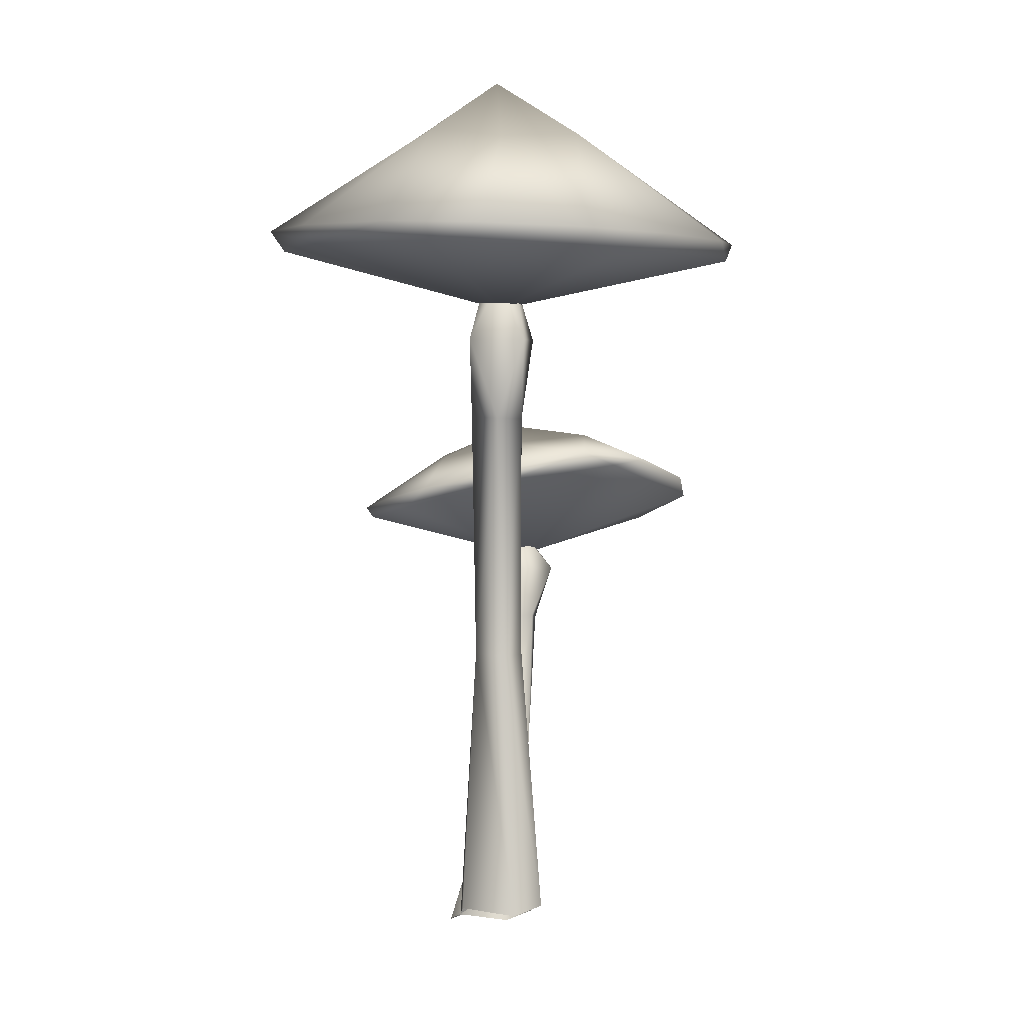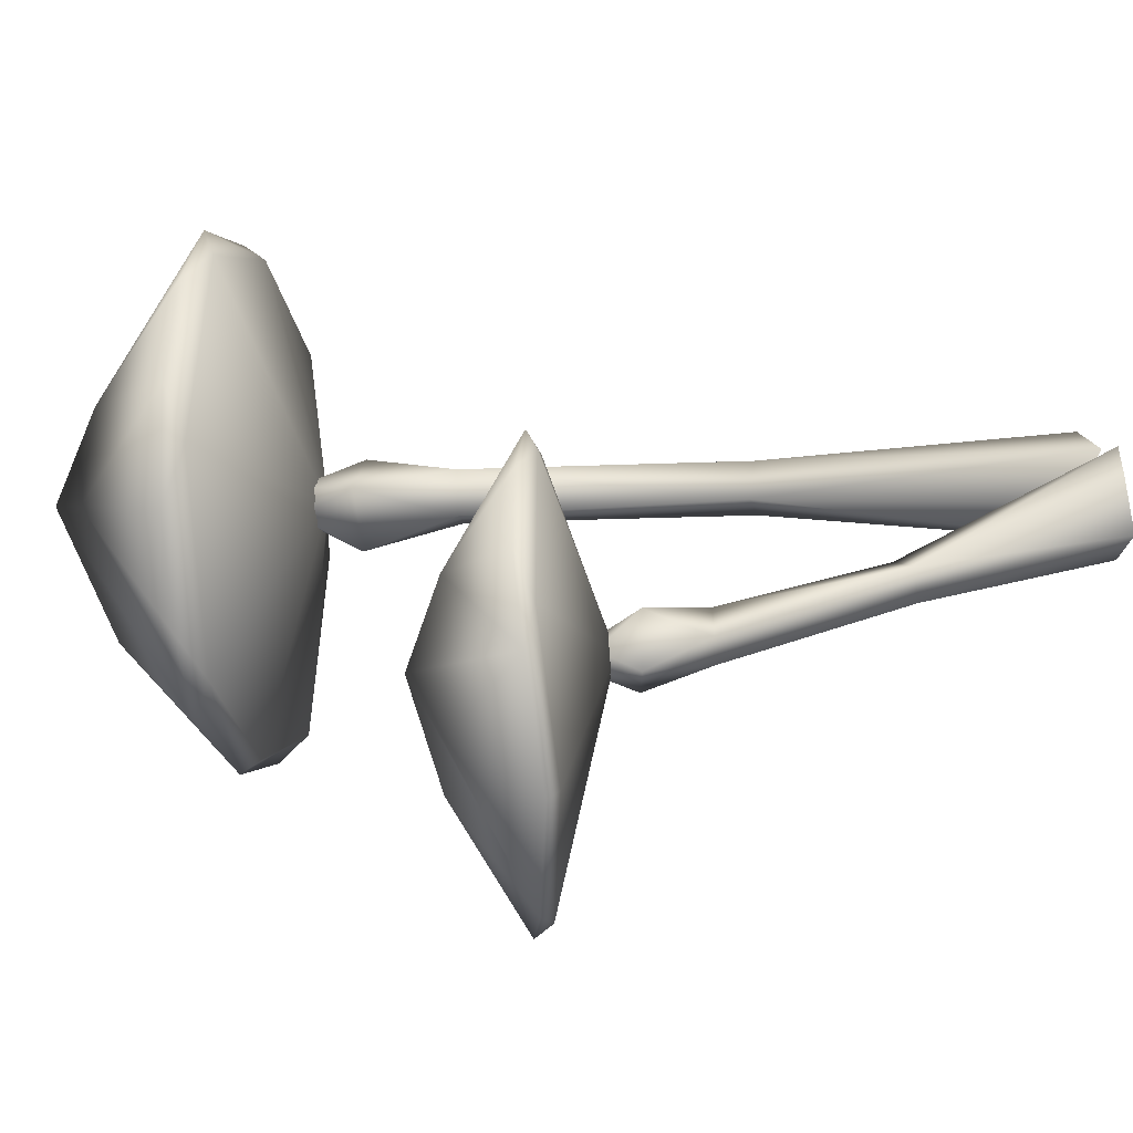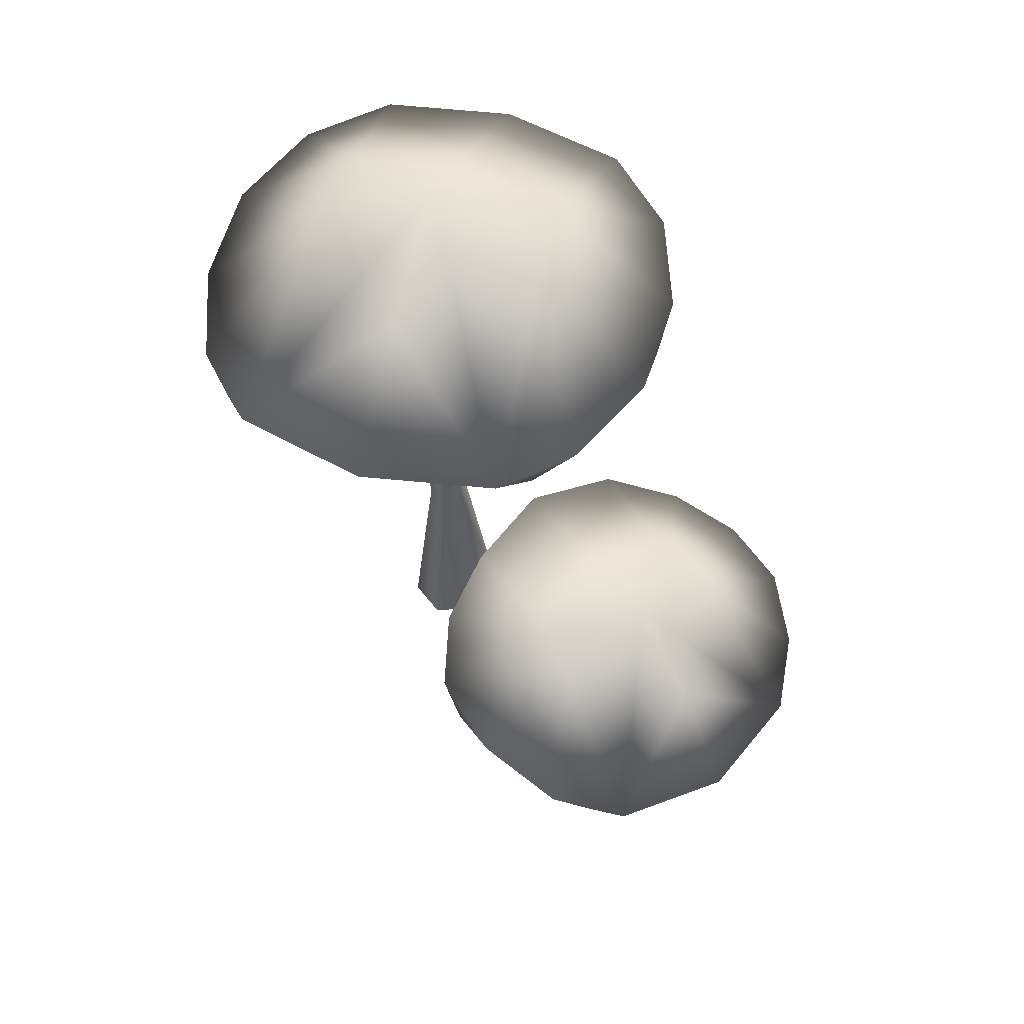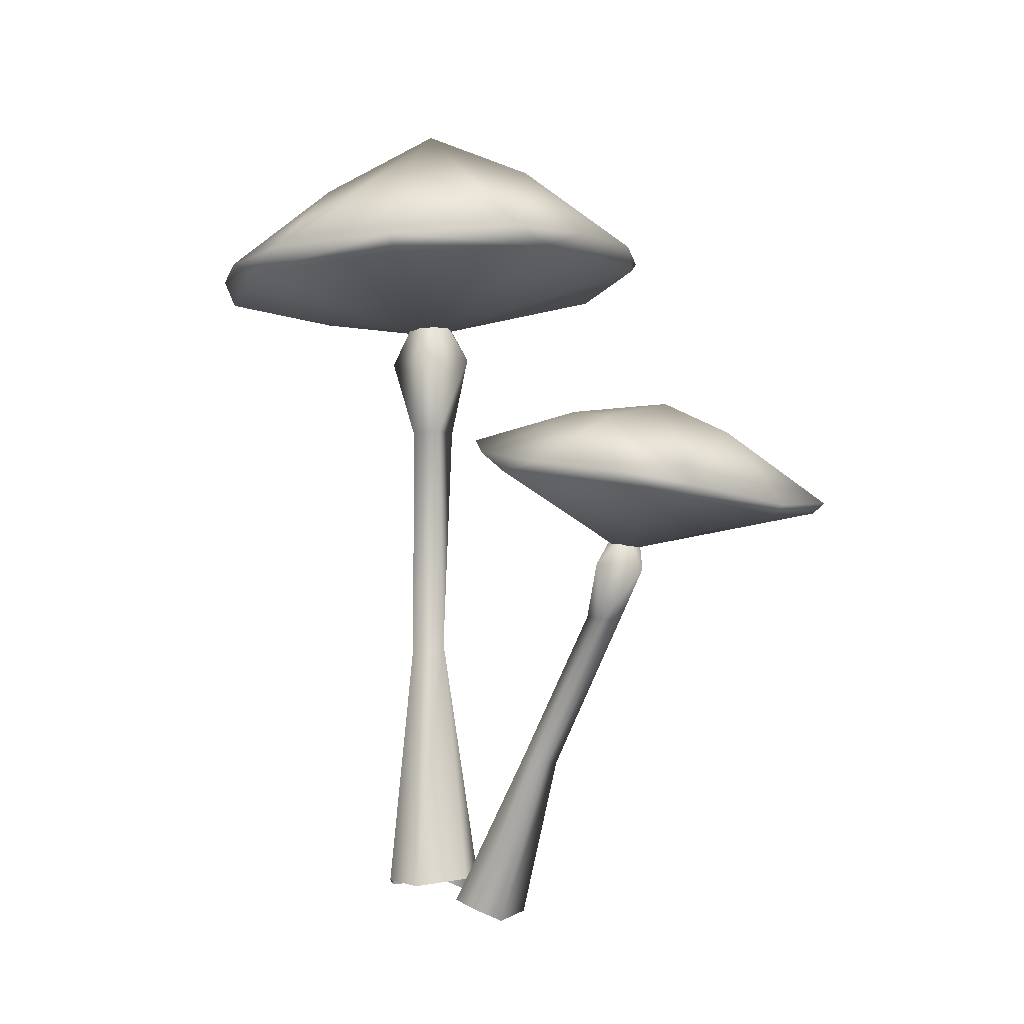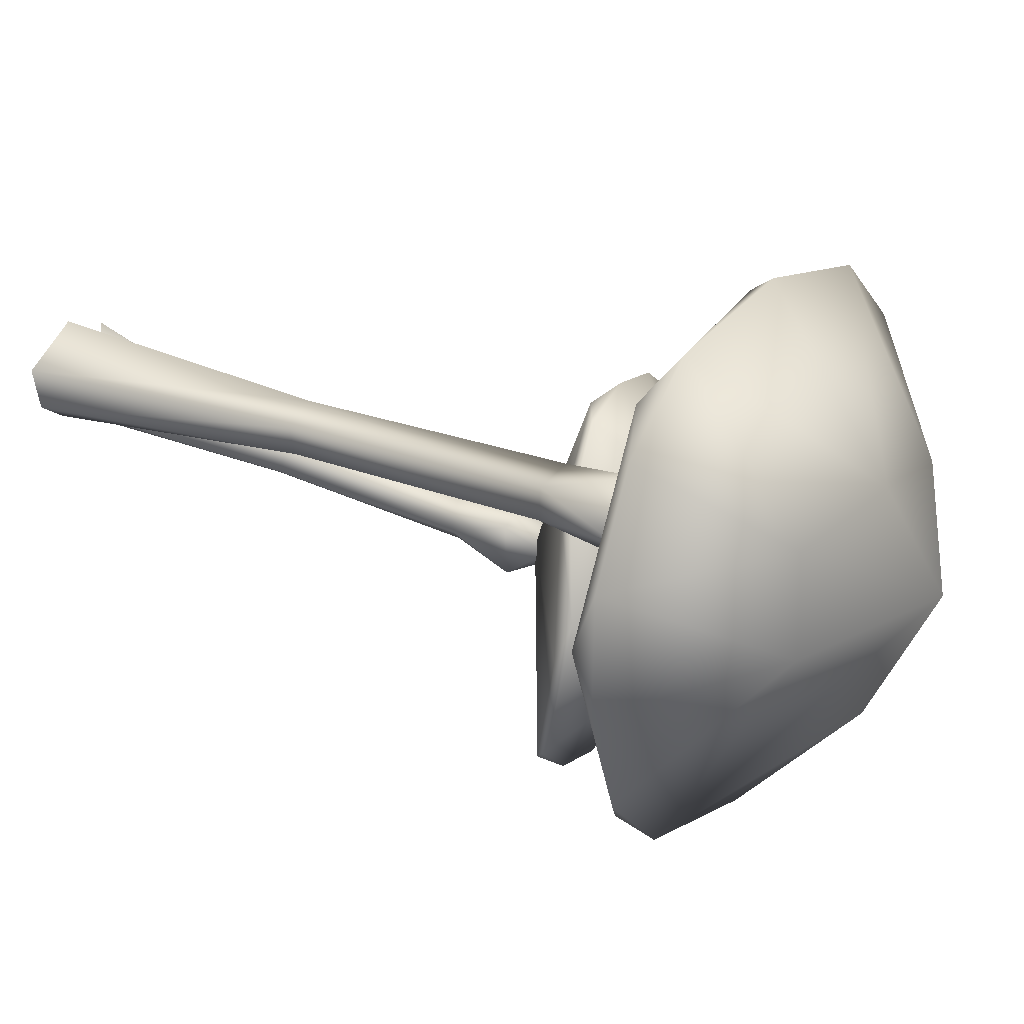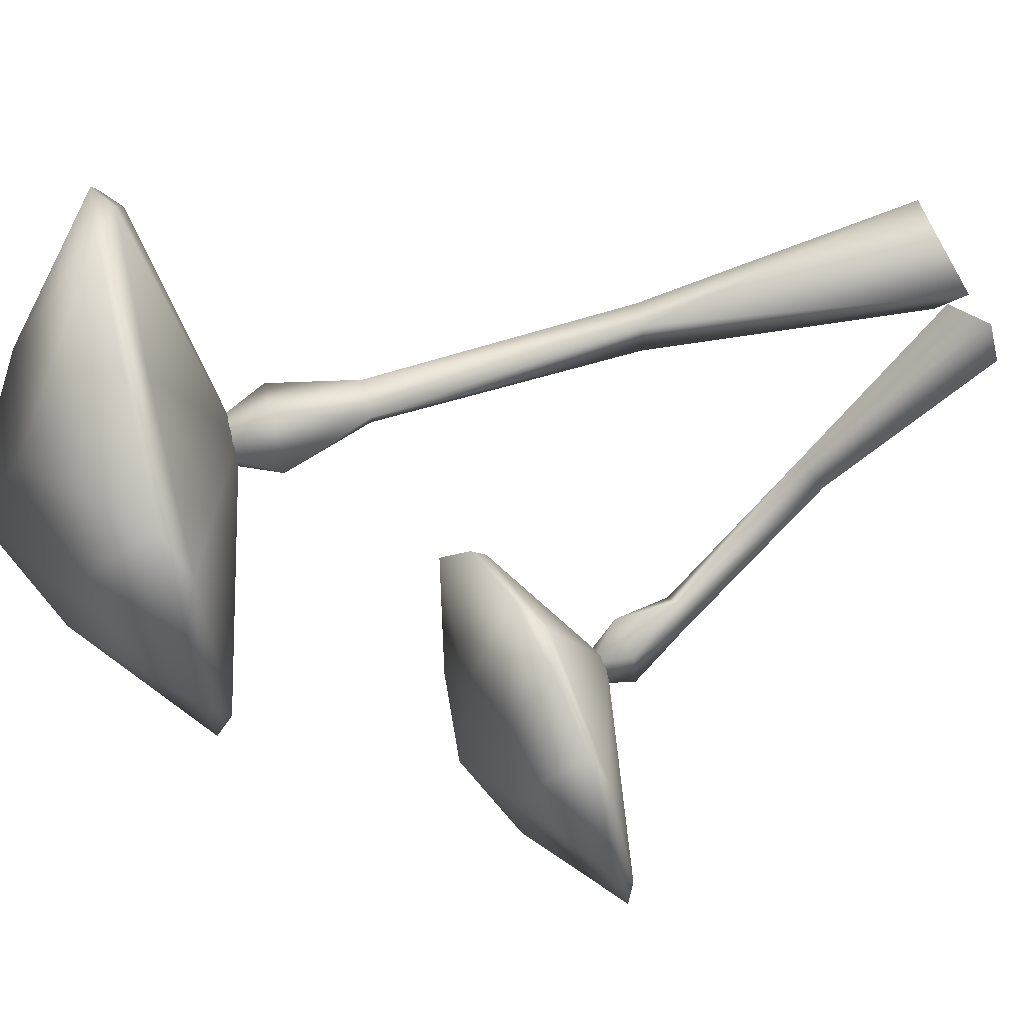
<metadata>
{"format":"obj","ext":"obj","renderer":"f3d","projection":"perspective","resolution":1024,"background":"white","views":[{"elev":0.5,"azim":55.8,"up":"+Y"},{"elev":-13.8,"azim":-83.8,"up":"+Z"},{"elev":63.2,"azim":-164.1,"up":"+Y"},{"elev":-5.3,"azim":-174.3,"up":"+Y"},{"elev":26.7,"azim":121.2,"up":"+Z"},{"elev":70.8,"azim":-106.6,"up":"+Z"}]}
</metadata>
<code>
g NewMesh_tris_180
v -4.983 10.67 9.199
v -4.996 10.46 9.826
v -4.439 10.64 8.104
v -5.035 10.68 10.45
v -3.986 10.39 7.744
v -3.622 10.61 7.41
v -1.976 10.49 7.172
v -2.123 9.609 9.978
v -1.985 10.28 7.321
v -4.203 10.41 12
v -4.626 10.66 11.61
v -3.797 10.61 12.42
v -2.254 10.3 12.63
v -2.261 10.52 12.79
v -3.797 10.61 12.42
v -4.626 10.66 11.61
v -3.474 11.76 10.69
v -2.162 11.85 10.98
v -2.111 12.51 10.04
v -2.261 10.52 12.79
v -5.035 10.68 10.45
v -3.519 11.86 9.646
v -4.983 10.67 9.199
v -4.439 10.64 8.104
v -3.622 10.61 7.41
v -2.04 11.79 8.567
v -1.976 10.49 7.172
v 0.7594 10.34 9.492
v 0.3799 10.36 8.349
v 0.7583 10.12 10.12
v 0.7357 10.34 10.74
v -0.03681 10.17 7.946
v -0.3621 10.42 7.576
v -1.976 10.49 7.172
v -2.123 9.609 9.978
v -1.985 10.28 7.321
v -0.2504 10.19 12.2
v 0.2118 10.38 11.85
v -0.6944 10.43 12.58
v -2.254 10.3 12.63
v -2.261 10.52 12.79
v -0.6944 10.43 12.58
v -0.8303 11.6 10.83
v 0.2118 10.38 11.85
v -2.162 11.85 10.98
v -2.111 12.51 10.04
v -2.261 10.52 12.79
v 0.7357 10.34 10.74
v -0.6784 11.69 9.791
v 0.7594 10.34 9.492
v 0.3799 10.36 8.349
v -0.3621 10.42 7.576
v -2.04 11.79 8.567
v -1.976 10.49 7.172
v -2.29 9.897 10.13
v -2.651 9.254 9.992
v -2.273 9.896 9.81
v -2.136 9.224 9.455
v -1.953 9.878 9.827
v -2.275 8.214 9.77
v -1.598 9.194 9.97
v -1.971 9.878 10.14
v -1.912 8.194 9.789
v -2.132 9.208 10.44
v -2.29 9.897 10.13
v -1.931 8.195 10.15
v -2.132 9.208 10.44
v -2.403 8.223 10.23
v -1.912 8.194 9.789
v -2.403 8.223 10.23
v -2.339 5.216 9.843
v -2.239 5.178 10.28
v -1.921 5.167 9.783
v -1.912 8.194 9.789
v -1.895 5.137 10.09
v -1.912 8.194 9.789
v -1.931 8.195 10.15
v -2.403 8.223 10.23
v -1.895 5.137 10.09
v -2.239 5.178 10.28
v -2.692 1.977 9.612
v -2.339 5.216 9.843
v -2.831 1.709 10.13
v -2.035 1.885 9.4
v -2.239 5.178 10.28
v -2.233 1.907 10.48
v -1.615 1.857 10.11
v -1.895 5.137 10.09
v -1.921 5.167 9.783
v -1.627 1.946 9.679
v -1.895 5.137 10.09
v -1.615 1.857 10.11
v -7.057 7.038 8.923
v -6.647 6.881 9.199
v -7.448 7.002 8.105
v -6.369 7.024 9.47
v -7.422 6.803 7.637
v -7.55 6.886 7.196
v -7.017 6.762 6.001
v -4.954 6.348 7.706
v -6.868 6.651 6.107
v -4.986 7.042 9.626
v -5.505 7.136 9.694
v -4.56 7.306 9.61
v -3.76 7.377 8.849
v -3.697 7.541 8.935
v -5.645 7.744 8.591
v -4.883 7.955 7.98
v -5.535 8.224 7.438
v -6.288 7.794 8.179
v -6.336 7.742 6.664
v -4.062 7.264 5.431
v -5.04 7.094 5.069
v -3.591 7.198 5.788
v -3.3 7.458 6.082
v -5.485 6.86 5.153
v -5.957 6.931 5.149
v -3.218 7.626 7.322
v -3.132 7.709 6.872
v -3.298 7.8 7.775
v -4.39 8.076 6.991
v -4.858 7.949 6.42
v -4.992 6.526 7.859
v -5.125 6.097 8.091
v -5.183 6.512 7.683
v -5.228 6.085 7.472
v -5.027 6.525 7.484
v -4.911 5.441 7.853
v -4.643 6.154 7.393
v -4.841 6.551 7.657
v -4.721 5.455 7.621
v -4.61 6.149 7.987
v -4.492 5.494 7.834
v -4.679 5.474 8.185
v -3.615 3.71 8.51
v -4.015 3.586 8.686
v -3.825 3.561 8.375
v -3.691 3.79 8.817
v -3.482 1.545 9.672
v -3.195 1.572 10.05
v -3.228 1.451 9.134
v -2.734 1.861 9.762
v -2.611 1.725 9.176
v -2.88 1.616 8.977
v -3.615 3.71 8.51
v -7.55 6.886 7.196
v -7.448 7.002 8.105
v -4.56 7.306 9.61
v -3.697 7.541 8.935
v -5.04 7.094 5.069
v -5.957 6.931 5.149
v -3.298 7.8 7.775
v -4.492 5.494 7.834
v -4.992 6.526 7.859
v -4.61 6.149 7.987
v -3.691 3.79 8.817
v -3.615 3.71 8.51
v -4.015 3.586 8.686
v -3.825 3.561 8.375
v -3.615 3.71 8.51
v -2.611 1.725 9.176
v -7.017 6.762 6.001
v -5.505 7.136 9.694
v -6.369 7.024 9.47
v -7.057 7.038 8.923
v -4.062 7.264 5.431
v -3.3 7.458 6.082
v -3.132 7.709 6.872
v -3.691 3.79 8.817
v -4.015 3.586 8.686
v -3.825 3.561 8.375
v -3.76 7.377 8.849
v -3.697 7.541 8.935
v -4.954 6.348 7.706
v -5.535 8.224 7.438
v -4.883 7.955 7.98
v -3.697 7.541 8.935
v -6.336 7.742 6.664
v -7.017 6.762 6.001
v -4.721 5.455 7.621
v -4.721 5.455 7.621
v -5.228 6.085 7.472
v -4.679 5.474 8.185
v -4.015 3.586 8.686
v -4.721 5.455 7.621
v -3.825 3.561 8.375
v -4.721 5.455 7.621
v -4.679 5.474 8.185
v -3.691 3.79 8.817
v -7.017 6.762 6.001
v -6.868 6.651 6.107
f 72 68 71
f 73 63 75
f 76 66 75
f 79 77 80
f 131 135 137
f 133 138 145
f 134 136 169
f 128 171 170
f 153 135 181
f 186 128 185
f 3 6 5
f 3 5 2
f 2 5 8
f 2 8 10
f 10 8 13
f 10 13 12
f 12 13 14
f 25 24 22
f 25 22 19
f 19 22 17
f 19 17 18
f 18 17 15
f 18 15 20
f 26 27 25
f 26 25 19
f 39 41 40
f 39 40 37
f 37 40 35
f 37 35 30
f 30 35 32
f 30 32 29
f 29 32 33
f 51 52 49
f 49 52 46
f 49 46 43
f 43 46 45
f 43 45 42
f 42 45 47
f 52 54 53
f 52 53 46
f 67 55 56
f 56 55 57
f 56 57 58
f 58 57 59
f 58 59 61
f 61 59 62
f 61 62 64
f 64 62 65
f 67 56 68
f 61 64 66
f 61 66 69
f 71 70 60
f 71 60 73
f 73 60 74
f 78 72 77
f 78 77 67
f 87 88 85
f 87 85 86
f 86 85 83
f 81 83 82
f 81 82 84
f 84 82 89
f 84 89 90
f 90 89 91
f 90 91 92
f 95 98 97
f 95 97 94
f 94 97 100
f 94 100 102
f 102 100 105
f 102 105 104
f 104 105 106
f 146 147 110
f 146 110 109
f 109 110 107
f 109 107 108
f 108 107 148
f 108 148 149
f 146 109 111
f 146 111 99
f 120 173 172
f 120 172 118
f 118 172 174
f 118 174 114
f 114 174 116
f 114 116 113
f 113 116 117
f 150 151 122
f 122 151 175
f 122 175 121
f 121 175 176
f 121 176 152
f 152 176 177
f 178 175 151
f 178 151 179
f 127 130 129
f 127 129 126
f 126 129 131
f 130 123 132
f 130 132 129
f 129 132 153
f 129 153 180
f 154 125 124
f 154 124 155
f 155 124 134
f 125 127 182
f 125 182 124
f 124 182 128
f 124 128 183
f 183 128 184
f 128 182 187
f 188 189 133
f 188 133 155
f 143 157 156
f 143 156 142
f 142 156 140
f 139 140 158
f 139 158 141
f 141 158 159
f 141 159 144
f 144 159 160
f 144 160 161
f 1 3 2
f 1 2 4
f 4 2 10
f 4 10 11
f 11 10 12
f 9 8 5
f 9 5 7
f 7 5 6
f 16 15 17
f 16 17 21
f 21 17 22
f 21 22 23
f 23 22 24
f 38 39 37
f 38 37 31
f 31 37 30
f 31 30 28
f 28 30 29
f 34 33 32
f 34 32 36
f 36 32 35
f 50 51 49
f 50 49 48
f 48 49 43
f 48 43 44
f 44 43 42
f 70 56 60
f 60 56 58
f 60 58 63
f 63 58 61
f 83 85 82
f 93 95 94
f 93 94 96
f 96 94 102
f 96 102 103
f 103 102 104
f 101 100 97
f 101 97 162
f 162 97 98
f 163 148 107
f 163 107 164
f 164 107 110
f 164 110 165
f 165 110 147
f 119 120 118
f 119 118 115
f 115 118 114
f 115 114 112
f 112 114 113
f 190 117 116
f 190 116 191
f 191 116 174
f 166 150 122
f 166 122 167
f 167 122 121
f 167 121 168
f 168 121 152
f 156 158 140

</code>
